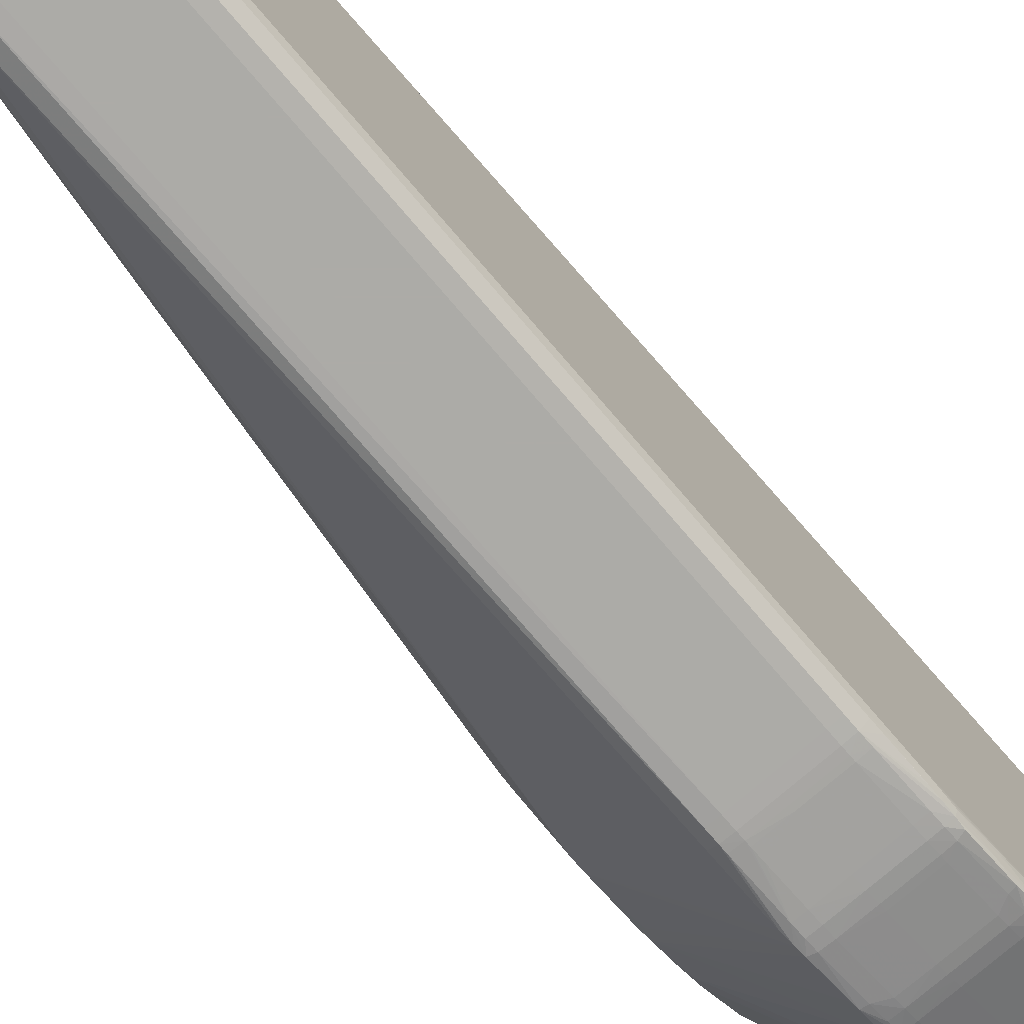
<metadata>
{"format":"obj","ext":"obj","renderer":"f3d","projection":"perspective","resolution":1024,"background":"white","views":[{"elev":-76.3,"azim":40.7,"up":"+Z"}]}
</metadata>
<code>
v 0.03316 0.0812 0.0008921
v 0.04276 0.09239 -4.86e-05
v 0.04258 0.09306 -4.86e-05
v 0.04194 0.09332 -4.86e-05
v 0.04102 0.09338 -4.86e-05
v 0.03777 0.09338 -4.86e-05
v 0.03544 0.09337 -4.86e-05
v 0.03502 0.09334 -4.86e-05
v 0.03452 0.09331 -4.86e-05
v 0.02748 0.0808 0.0008921
v 0.03316 0.07233 0.0008921
v 0.04276 0.09239 -0.001401
v 0.04276 0.09054 -4.86e-05
v 0.04258 0.09306 -0.002327
v 0.04194 0.09332 -0.002327
v 0.04102 0.09338 -0.001401
v 0.03777 0.09338 -0.001401
v 0.03544 0.09337 -0.00233
v 0.03452 0.09331 -0.00233
v 0.0339 0.09305 -4.86e-05
v 0.02711 0.08035 0.0008921
v 0.02802 0.07233 0.0008921
v 0.03776 0.01562 -4.245e-05
v 0.04276 0.09239 -0.002327
v 0.04276 0.09146 -0.006969
v 0.04276 0.006969 -0.007673
v 0.04274 0.09239 -0.003255
v 0.04257 0.09305 -0.003255
v 0.04102 0.09337 -0.002327
v 0.04194 0.09325 -0.003255
v 0.03777 0.09337 -0.002327
v 0.03777 0.09329 -0.003255
v 0.03544 0.09327 -0.003261
v 0.03452 0.09323 -0.003261
v 0.03395 0.09295 -0.00419
v 0.03391 0.09301 -0.003261
v 0.0339 0.09305 -0.00233
v 0.02697 0.08031 -0.0004759
v 0.02704 0.08031 0.0004556
v 0.02674 0.07938 0.0008921
v 0.02774 0.07236 0.0008921
v 0.03317 0.01562 -4.245e-05
v 0.04194 0.005515 -0.007673
v 0.04244 0.00555 -0.007673
v 0.04262 0.00604 -0.007673
v 0.04275 0.09146 -0.007897
v 0.04276 0.09054 -0.009757
v 0.04265 0.006255 -0.01275
v 0.04276 0.006969 -0.01275
v 0.04257 0.09212 -0.007897
v 0.04252 0.09297 -0.004183
v 0.04102 0.09329 -0.003255
v 0.04194 0.0931 -0.004183
v 0.04246 0.0929 -0.004903
v 0.03544 0.09312 -0.00419
v 0.03452 0.09308 -0.00419
v 0.03401 0.09289 -0.004878
v 0.03396 0.09203 -0.008675
v 0.0339 0.09211 -0.007903
v 0.02684 0.07938 -0.005115
v 0.02701 0.08031 -0.001404
v 0.02677 0.07938 -0.004186
v 0.02675 0.07938 -0.003261
v 0.02674 0.07938 -0.00233
v 0.02674 0.07938 -0.001404
v 0.02674 0.07381 0.0008921
v 0.02745 0.07239 0.0008921
v 0.02704 0.07289 0.0008921
v 0.02687 0.05642 -0.007891
v 0.02674 0.05642 -0.008828
v 0.02674 0.05642 -0.0144
v 0.03317 0.01562 -0.006944
v 0.03945 0.006092 -0.01275
v 0.04053 0.005558 -0.007673
v 0.04101 0.005515 -0.007673
v 0.04101 0.00549 -0.01275
v 0.04194 0.005515 -0.01275
v 0.04244 0.00555 -0.01275
v 0.04262 0.00604 -0.01275
v 0.04275 0.08961 -0.01254
v 0.04272 0.09054 -0.01069
v 0.04267 0.09146 -0.008825
v 0.04276 0.08776 -0.01532
v 0.04276 0.01562 -0.02925
v 0.04255 0.09117 -0.01069
v 0.04249 0.09202 -0.008825
v 0.04194 0.09294 -0.005066
v 0.04102 0.09312 -0.004183
v 0.04194 0.09238 -0.007897
v 0.03777 0.09281 -0.005807
v 0.03777 0.09242 -0.007897
v 0.03544 0.09241 -0.007903
v 0.03452 0.09293 -0.005047
v 0.03452 0.09235 -0.007903
v 0.03406 0.09191 -0.009293
v 0.03399 0.09105 -0.01133
v 0.0268 0.07846 -0.006975
v 0.03395 0.09019 -0.0133
v 0.02675 0.07846 -0.006046
v 0.02674 0.07846 -0.005115
v 0.02674 0.05803 -0.009757
v 0.02674 0.0571 -0.01532
v 0.02675 0.05642 -0.01532
v 0.03319 0.01562 -0.02925
v 0.03318 0.01562 -0.02833
v 0.03973 0.005765 -0.01275
v 0.03996 0.005558 -0.01275
v 0.04002 0.005541 -0.01275
v 0.0408 0.005498 -0.01275
v 0.03452 0.01562 -0.03049
v 0.03544 0.01562 -0.03051
v 0.04102 0.01562 -0.03051
v 0.04194 0.01562 -0.03043
v 0.04258 0.01562 -0.03004
v 0.04274 0.08869 -0.0144
v 0.04262 0.08969 -0.01356
v 0.04258 0.09035 -0.01254
v 0.04275 0.08683 -0.01718
v 0.04276 0.0859 -0.01811
v 0.04276 0.06547 -0.02925
v 0.04252 0.09021 -0.01331
v 0.04248 0.09108 -0.01134
v 0.04241 0.09194 -0.009302
v 0.04102 0.09242 -0.007897
v 0.04194 0.09212 -0.008825
v 0.03777 0.09215 -0.008825
v 0.03544 0.09214 -0.008832
v 0.03443 0.09207 -0.008924
v 0.03468 0.09193 -0.009336
v 0.03452 0.09111 -0.01145
v 0.0342 0.09004 -0.01392
v 0.02679 0.07752 -0.008828
v 0.03397 0.08924 -0.01503
v 0.02675 0.07752 -0.007903
v 0.02674 0.0766 -0.008828
v 0.02674 0.05989 -0.01625
v 0.02675 0.05896 -0.01625
v 0.02679 0.05803 -0.01625
v 0.03361 0.01562 -0.03014
v 0.02684 0.06268 -0.01717
v 0.03452 0.06175 -0.03042
v 0.03544 0.06175 -0.03051
v 0.04102 0.06175 -0.03051
v 0.04194 0.06175 -0.03043
v 0.04258 0.06175 -0.03004
v 0.04257 0.08946 -0.0144
v 0.0427 0.08776 -0.01625
v 0.04271 0.08311 -0.02182
v 0.04269 0.08404 -0.02089
v 0.04262 0.08688 -0.01815
v 0.04276 0.08125 -0.02275
v 0.04258 0.06268 -0.03003
v 0.04258 0.06324 -0.03002
v 0.04276 0.0664 -0.02925
v 0.04276 0.07011 -0.02833
v 0.0425 0.08926 -0.01504
v 0.04235 0.09006 -0.01393
v 0.04194 0.09195 -0.00933
v 0.04194 0.09112 -0.01145
v 0.04102 0.09215 -0.008825
v 0.03777 0.09178 -0.009809
v 0.03544 0.09195 -0.009348
v 0.03544 0.09071 -0.01255
v 0.03451 0.09023 -0.01355
v 0.03544 0.09031 -0.01347
v 0.03481 0.09006 -0.01395
v 0.03452 0.08827 -0.01682
v 0.03402 0.08825 -0.01677
v 0.03395 0.08742 -0.01786
v 0.02711 0.07758 -0.009782
v 0.02685 0.07475 -0.01254
v 0.02676 0.0766 -0.009757
v 0.02674 0.07475 -0.01161
v 0.02674 0.07103 -0.0144
v 0.02674 0.06546 -0.01625
v 0.0339 0.06268 -0.03002
v 0.03452 0.06268 -0.03041
v 0.02674 0.06639 -0.01624
v 0.02675 0.06732 -0.01624
v 0.02685 0.06361 -0.01717
v 0.03544 0.06268 -0.0305
v 0.04102 0.06268 -0.0305
v 0.04194 0.06268 -0.03043
v 0.04257 0.08776 -0.01712
v 0.04253 0.08311 -0.02255
v 0.04252 0.08399 -0.02175
v 0.04275 0.08033 -0.02368
v 0.04272 0.0794 -0.0246
v 0.04261 0.08128 -0.0237
v 0.04252 0.08659 -0.01884
v 0.04252 0.08743 -0.01788
v 0.04276 0.07846 -0.0246
v 0.04275 0.07754 -0.02554
v 0.04258 0.06361 -0.03001
v 0.04258 0.06547 -0.02994
v 0.04258 0.0664 -0.02991
v 0.04274 0.06732 -0.02925
v 0.04275 0.07104 -0.02833
v 0.04275 0.07383 -0.02739
v 0.04276 0.0729 -0.02739
v 0.04245 0.08826 -0.01678
v 0.04173 0.09008 -0.01394
v 0.042 0.09025 -0.01356
v 0.04194 0.088 -0.01729
v 0.04194 0.08829 -0.01682
v 0.04102 0.09178 -0.009809
v 0.04102 0.09072 -0.01254
v 0.03777 0.09072 -0.01254
v 0.03777 0.09009 -0.01395
v 0.03777 0.09032 -0.01346
v 0.03544 0.08801 -0.0173
v 0.03452 0.08751 -0.018
v 0.03452 0.08718 -0.01846
v 0.0341 0.08542 -0.02041
v 0.03403 0.08451 -0.02137
v 0.02677 0.07196 -0.0144
v 0.02675 0.07289 -0.01347
v 0.02675 0.07381 -0.01254
v 0.03401 0.0836 -0.02233
v 0.03396 0.08096 -0.02427
v 0.034 0.07994 -0.02513
v 0.02677 0.07011 -0.01532
v 0.0339 0.06324 -0.03
v 0.03544 0.06324 -0.03047
v 0.03415 0.06324 -0.03016
v 0.03391 0.06732 -0.02986
v 0.03394 0.06826 -0.02982
v 0.03452 0.06324 -0.03038
v 0.02683 0.06824 -0.01624
v 0.02694 0.06454 -0.01717
v 0.0339 0.06639 -0.02988
v 0.04102 0.06324 -0.03047
v 0.04194 0.06361 -0.03038
v 0.04257 0.06732 -0.02988
v 0.04246 0.08364 -0.02234
v 0.04258 0.08029 -0.0246
v 0.04251 0.08098 -0.02429
v 0.04261 0.07854 -0.02561
v 0.04255 0.0794 -0.02534
v 0.04268 0.07809 -0.02558
v 0.04241 0.08544 -0.02043
v 0.04194 0.08721 -0.01847
v 0.04276 0.07661 -0.02554
v 0.04275 0.07569 -0.02647
v 0.04258 0.07754 -0.02632
v 0.04271 0.06825 -0.02925
v 0.04269 0.07197 -0.02833
v 0.04258 0.07383 -0.02812
v 0.04258 0.07569 -0.02724
v 0.04194 0.08752 -0.01801
v 0.04102 0.09009 -0.01395
v 0.04102 0.09032 -0.01346
v 0.04102 0.08801 -0.0173
v 0.04102 0.08755 -0.01803
v 0.03777 0.08801 -0.0173
v 0.03777 0.08755 -0.01803
v 0.03544 0.08753 -0.01802
v 0.03544 0.08722 -0.01848
v 0.03544 0.08676 -0.01901
v 0.03472 0.08544 -0.02044
v 0.03452 0.08412 -0.02187
v 0.03452 0.08364 -0.02237
v 0.02693 0.07103 -0.01532
v 0.03395 0.07826 -0.02611
v 0.03429 0.0826 -0.02318
v 0.03452 0.08 -0.02518
v 0.03452 0.07889 -0.02597
v 0.03452 0.06361 -0.03035
v 0.03452 0.06732 -0.03006
v 0.03544 0.06361 -0.03044
v 0.03777 0.06361 -0.03045
v 0.03399 0.06895 -0.02977
v 0.02716 0.06732 -0.01706
v 0.03396 0.07196 -0.02887
v 0.03396 0.07455 -0.02797
v 0.04102 0.06361 -0.03045
v 0.04194 0.06732 -0.03008
v 0.04254 0.06825 -0.02984
v 0.04194 0.08367 -0.02238
v 0.04247 0.07996 -0.02514
v 0.04221 0.08264 -0.0232
v 0.04252 0.07829 -0.02613
v 0.04253 0.07809 -0.02619
v 0.04194 0.08413 -0.02188
v 0.04194 0.08503 -0.0209
v 0.04102 0.08677 -0.01901
v 0.04102 0.08722 -0.01849
v 0.04252 0.07457 -0.02799
v 0.04257 0.07104 -0.029
v 0.04251 0.07197 -0.02889
v 0.03777 0.08722 -0.01849
v 0.03777 0.08677 -0.01901
v 0.03544 0.08634 -0.01947
v 0.03544 0.08413 -0.02188
v 0.03544 0.08366 -0.02238
v 0.03544 0.0831 -0.02284
v 0.0349 0.08264 -0.02321
v 0.03456 0.08301 -0.02289
v 0.03544 0.08002 -0.02519
v 0.03544 0.07891 -0.02599
v 0.03544 0.07754 -0.02669
v 0.03452 0.07471 -0.02805
v 0.03544 0.06732 -0.0301
v 0.03544 0.06454 -0.03036
v 0.03452 0.06826 -0.02997
v 0.03777 0.06732 -0.03011
v 0.03452 0.0691 -0.02981
v 0.03402 0.07251 -0.0288
v 0.04102 0.06732 -0.03011
v 0.04194 0.06825 -0.02999
v 0.04248 0.06897 -0.02979
v 0.04192 0.08302 -0.02291
v 0.04102 0.08313 -0.02285
v 0.04102 0.08368 -0.02239
v 0.04194 0.07891 -0.02598
v 0.04194 0.0794 -0.02564
v 0.04194 0.08002 -0.02519
v 0.04159 0.08265 -0.02322
v 0.04194 0.07809 -0.0264
v 0.04244 0.07254 -0.02882
v 0.04194 0.07473 -0.02807
v 0.04194 0.07659 -0.02714
v 0.03777 0.08368 -0.02239
v 0.03777 0.08313 -0.02285
v 0.03544 0.08265 -0.02321
v 0.03544 0.0811 -0.02438
v 0.03777 0.08002 -0.0252
v 0.03777 0.0794 -0.02566
v 0.03777 0.07894 -0.026
v 0.03777 0.07809 -0.02643
v 0.03777 0.07754 -0.0267
v 0.03777 0.07521 -0.02785
v 0.03544 0.07474 -0.02808
v 0.03544 0.07382 -0.02847
v 0.03452 0.07382 -0.0284
v 0.03544 0.06826 -0.03
v 0.03777 0.06825 -0.03001
v 0.03544 0.06914 -0.02983
v 0.03452 0.07258 -0.02882
v 0.03544 0.07308 -0.0287
v 0.04102 0.06825 -0.03001
v 0.04194 0.06911 -0.02983
v 0.04102 0.07894 -0.026
v 0.04102 0.08002 -0.0252
v 0.04102 0.0794 -0.02566
v 0.03777 0.08265 -0.02322
v 0.04102 0.07754 -0.0267
v 0.04102 0.07809 -0.02643
v 0.04194 0.07261 -0.02884
v 0.04194 0.07383 -0.02842
v 0.04102 0.07383 -0.02847
v 0.04102 0.07475 -0.02809
v 0.04102 0.07521 -0.02785
v 0.03777 0.07475 -0.02809
v 0.03777 0.07428 -0.02828
v 0.03777 0.0731 -0.02871
v 0.03777 0.07383 -0.02847
v 0.03777 0.06914 -0.02983
v 0.03777 0.07263 -0.02884
v 0.03777 0.0696 -0.02971
v 0.04102 0.06914 -0.02983
v 0.04102 0.0696 -0.02971
v 0.04102 0.07263 -0.02884
v 0.04102 0.0731 -0.02871
f 1 2 3
f 1 3 4
f 1 4 5
f 1 5 6
f 1 6 7
f 1 7 8
f 1 8 9
f 1 9 10
f 1 10 21
f 1 21 40
f 1 40 66
f 1 66 68
f 1 68 67
f 1 67 41
f 1 41 22
f 1 22 11
f 1 11 13
f 1 13 2
f 2 12 14
f 2 14 3
f 2 13 26
f 2 26 49
f 2 49 84
f 2 84 120
f 2 120 155
f 2 155 200
f 2 200 243
f 2 243 192
f 2 192 151
f 2 151 119
f 2 119 83
f 2 83 47
f 2 47 25
f 2 25 12
f 3 14 15
f 3 15 4
f 4 15 16
f 4 16 5
f 5 16 17
f 5 17 6
f 6 17 18
f 6 18 7
f 7 18 8
f 8 18 19
f 8 19 9
f 9 19 37
f 9 37 20
f 9 20 10
f 10 20 21
f 11 22 42
f 11 42 23
f 11 23 13
f 12 24 14
f 12 25 24
f 13 23 26
f 14 24 27
f 14 27 28
f 14 28 15
f 15 29 16
f 15 28 30
f 15 30 29
f 16 29 31
f 16 31 17
f 17 31 18
f 18 31 32
f 18 32 33
f 18 33 34
f 18 34 19
f 19 34 35
f 19 35 36
f 19 36 37
f 20 37 38
f 20 38 39
f 20 39 21
f 21 39 40
f 22 41 42
f 23 42 75
f 23 75 43
f 23 43 44
f 23 44 45
f 23 45 26
f 24 25 46
f 24 46 27
f 25 47 46
f 26 45 48
f 26 48 49
f 27 46 28
f 28 46 50
f 28 50 51
f 28 51 30
f 29 30 52
f 29 52 32
f 29 32 31
f 30 53 52
f 30 51 54
f 30 54 53
f 32 52 55
f 32 55 33
f 33 55 56
f 33 56 34
f 34 56 57
f 34 57 35
f 35 57 58
f 35 58 59
f 35 59 60
f 35 60 36
f 36 60 61
f 36 61 38
f 36 38 37
f 38 61 62
f 38 62 63
f 38 63 64
f 38 64 65
f 38 65 40
f 38 40 39
f 40 65 100
f 40 100 135
f 40 135 174
f 40 174 175
f 40 175 136
f 40 136 102
f 40 102 71
f 40 71 101
f 40 101 66
f 41 67 42
f 42 67 68
f 42 68 66
f 42 66 69
f 42 69 70
f 42 70 71
f 42 71 72
f 42 72 73
f 42 73 74
f 42 74 75
f 43 75 76
f 43 76 77
f 43 77 78
f 43 78 44
f 44 78 79
f 44 79 45
f 45 79 48
f 46 47 80
f 46 80 81
f 46 81 82
f 46 82 50
f 47 83 80
f 48 84 49
f 48 79 84
f 50 54 51
f 50 82 85
f 50 85 86
f 50 86 54
f 52 53 87
f 52 87 88
f 52 88 55
f 53 54 87
f 54 86 89
f 54 89 87
f 55 88 90
f 55 90 91
f 55 91 92
f 55 92 93
f 55 93 56
f 56 93 57
f 57 93 94
f 57 94 58
f 58 94 95
f 58 95 96
f 58 96 60
f 58 60 59
f 60 97 62
f 60 62 61
f 60 96 98
f 60 98 97
f 62 97 99
f 62 99 63
f 63 99 64
f 64 99 100
f 64 100 65
f 66 101 70
f 66 70 69
f 70 101 71
f 71 102 103
f 71 103 104
f 71 104 105
f 71 105 72
f 72 105 73
f 73 104 106
f 73 106 74
f 73 105 104
f 74 106 107
f 74 107 108
f 74 108 75
f 75 108 109
f 75 109 76
f 76 109 110
f 76 110 111
f 76 111 112
f 76 112 77
f 77 112 113
f 77 113 78
f 78 113 114
f 78 114 84
f 78 84 79
f 80 115 116
f 80 116 117
f 80 117 81
f 80 83 118
f 80 118 115
f 81 117 85
f 81 85 82
f 83 119 118
f 84 114 145
f 84 145 120
f 85 117 121
f 85 121 122
f 85 122 86
f 86 122 123
f 86 123 89
f 87 89 124
f 87 124 88
f 88 124 90
f 89 125 124
f 89 123 125
f 90 124 91
f 91 124 160
f 91 160 126
f 91 126 92
f 92 126 127
f 92 127 128
f 92 128 94
f 92 94 93
f 94 128 95
f 95 128 129
f 95 129 130
f 95 130 131
f 95 131 96
f 96 131 98
f 97 98 132
f 97 132 99
f 98 131 133
f 98 133 132
f 99 132 134
f 99 134 135
f 99 135 100
f 102 136 137
f 102 137 103
f 103 137 138
f 103 138 104
f 104 139 107
f 104 107 106
f 104 138 140
f 104 140 139
f 107 139 108
f 108 139 110
f 108 110 109
f 110 139 141
f 110 141 142
f 110 142 111
f 111 142 143
f 111 143 112
f 112 143 144
f 112 144 113
f 113 144 145
f 113 145 114
f 115 146 116
f 115 118 147
f 115 147 146
f 116 121 117
f 116 146 121
f 118 119 148
f 118 148 149
f 118 149 150
f 118 150 147
f 119 151 148
f 120 145 152
f 120 152 153
f 120 153 154
f 120 154 155
f 121 146 156
f 121 156 157
f 121 157 122
f 122 157 123
f 123 158 125
f 123 157 159
f 123 159 158
f 124 125 160
f 125 158 160
f 126 160 206
f 126 206 161
f 126 161 162
f 126 162 127
f 127 162 129
f 127 129 128
f 129 162 130
f 130 162 163
f 130 163 164
f 130 164 131
f 131 164 165
f 131 165 166
f 131 166 167
f 131 167 168
f 131 168 133
f 132 133 169
f 132 169 170
f 132 170 171
f 132 171 172
f 132 172 134
f 133 168 169
f 134 172 173
f 134 173 135
f 135 173 174
f 136 175 140
f 136 140 137
f 137 140 138
f 139 140 176
f 139 176 177
f 139 177 141
f 140 175 178
f 140 178 179
f 140 179 180
f 140 180 176
f 141 177 181
f 141 181 142
f 142 181 182
f 142 182 143
f 143 182 183
f 143 183 144
f 144 183 152
f 144 152 145
f 146 147 184
f 146 184 156
f 147 150 184
f 148 185 186
f 148 186 149
f 148 151 187
f 148 187 188
f 148 188 189
f 148 189 185
f 149 186 150
f 150 190 191
f 150 191 184
f 150 186 190
f 151 192 193
f 151 193 187
f 152 183 194
f 152 194 153
f 153 194 154
f 154 194 195
f 154 195 196
f 154 196 197
f 154 197 198
f 154 198 155
f 155 198 199
f 155 199 200
f 156 184 191
f 156 191 201
f 156 201 157
f 157 202 203
f 157 203 159
f 157 201 204
f 157 204 205
f 157 205 202
f 158 159 206
f 158 206 160
f 159 207 206
f 159 203 207
f 161 206 207
f 161 207 208
f 161 208 163
f 161 163 162
f 163 208 165
f 163 165 164
f 165 209 166
f 165 208 210
f 165 210 209
f 166 209 211
f 166 211 167
f 167 211 212
f 167 212 168
f 168 212 213
f 168 213 169
f 169 213 214
f 169 214 215
f 169 215 171
f 169 171 170
f 171 216 217
f 171 217 218
f 171 218 173
f 171 173 172
f 171 215 219
f 171 219 220
f 171 220 221
f 171 221 216
f 173 218 174
f 174 218 217
f 174 217 216
f 174 216 222
f 174 222 179
f 174 179 178
f 174 178 175
f 176 180 223
f 176 223 177
f 177 224 181
f 177 223 225
f 177 225 226
f 177 226 227
f 177 227 228
f 177 228 224
f 179 222 229
f 179 229 180
f 180 230 227
f 180 227 226
f 180 226 231
f 180 231 223
f 180 229 230
f 181 224 232
f 181 232 182
f 182 232 183
f 183 232 233
f 183 233 234
f 183 234 196
f 183 196 194
f 185 235 186
f 185 189 236
f 185 236 237
f 185 237 235
f 186 235 190
f 187 193 188
f 188 238 239
f 188 239 236
f 188 236 189
f 188 193 240
f 188 240 238
f 190 235 241
f 190 241 191
f 191 241 242
f 191 242 201
f 192 243 193
f 193 243 200
f 193 200 244
f 193 244 245
f 193 245 240
f 194 196 195
f 196 234 197
f 197 234 246
f 197 246 198
f 198 246 247
f 198 247 199
f 199 248 249
f 199 249 245
f 199 245 244
f 199 244 200
f 199 247 248
f 201 242 250
f 201 250 204
f 202 251 252
f 202 252 203
f 202 205 251
f 203 252 207
f 204 253 205
f 204 250 254
f 204 254 253
f 205 253 251
f 207 252 210
f 207 210 208
f 209 210 252
f 209 252 251
f 209 251 253
f 209 253 255
f 209 255 211
f 211 255 256
f 211 256 257
f 211 257 212
f 212 257 258
f 212 258 213
f 213 258 259
f 213 259 260
f 213 260 214
f 214 260 261
f 214 261 215
f 215 261 262
f 215 262 219
f 216 263 222
f 216 221 264
f 216 264 263
f 219 262 265
f 219 265 221
f 219 221 220
f 221 265 266
f 221 266 267
f 221 267 264
f 222 263 229
f 223 231 226
f 223 226 225
f 224 228 268
f 224 268 269
f 224 269 270
f 224 270 271
f 224 271 276
f 224 276 232
f 227 229 272
f 227 272 269
f 227 269 268
f 227 268 228
f 227 230 273
f 227 273 229
f 229 274 272
f 229 273 230
f 229 263 275
f 229 275 274
f 232 276 233
f 233 277 278
f 233 278 234
f 233 276 277
f 234 278 246
f 235 279 241
f 235 237 280
f 235 280 281
f 235 281 279
f 236 239 280
f 236 280 237
f 238 282 239
f 238 240 245
f 238 245 283
f 238 283 282
f 239 282 280
f 241 279 284
f 241 284 285
f 241 285 286
f 241 286 242
f 242 286 287
f 242 287 254
f 242 254 250
f 245 249 288
f 245 288 283
f 246 278 289
f 246 289 247
f 247 289 248
f 248 288 249
f 248 289 290
f 248 290 288
f 253 254 256
f 253 256 255
f 254 287 291
f 254 291 256
f 256 291 258
f 256 258 257
f 258 291 292
f 258 292 259
f 259 292 293
f 259 293 260
f 260 294 261
f 260 293 294
f 261 294 262
f 262 295 296
f 262 296 297
f 262 297 298
f 262 298 265
f 262 294 295
f 263 264 275
f 264 267 275
f 265 298 297
f 265 297 266
f 266 297 299
f 266 299 300
f 266 300 267
f 267 300 301
f 267 301 302
f 267 302 275
f 269 303 304
f 269 304 270
f 269 272 305
f 269 305 303
f 270 304 271
f 271 304 306
f 271 306 309
f 271 309 276
f 272 307 305
f 272 274 308
f 272 308 307
f 274 275 308
f 275 302 308
f 276 309 277
f 277 309 310
f 277 310 278
f 278 310 311
f 278 311 290
f 278 290 289
f 279 281 312
f 279 312 313
f 279 313 314
f 279 314 284
f 280 282 315
f 280 315 316
f 280 316 317
f 280 317 281
f 281 317 318
f 281 318 312
f 282 283 288
f 282 288 319
f 282 319 315
f 284 314 285
f 285 314 286
f 286 292 291
f 286 291 287
f 286 314 323
f 286 323 292
f 288 290 320
f 288 320 321
f 288 321 322
f 288 322 319
f 290 311 320
f 292 323 294
f 292 294 293
f 294 323 295
f 295 323 324
f 295 324 296
f 296 324 325
f 296 325 297
f 297 326 299
f 297 325 326
f 299 327 328
f 299 328 329
f 299 329 300
f 299 326 327
f 300 329 301
f 301 330 331
f 301 331 332
f 301 332 333
f 301 333 302
f 301 329 330
f 302 333 334
f 302 334 335
f 302 335 308
f 303 305 336
f 303 336 337
f 303 337 306
f 303 306 304
f 305 307 336
f 306 337 341
f 306 341 309
f 307 338 336
f 307 308 339
f 307 339 340
f 307 340 338
f 308 335 339
f 309 341 310
f 310 341 342
f 310 342 311
f 311 342 320
f 312 318 313
f 313 318 346
f 313 346 324
f 313 324 323
f 313 323 314
f 315 319 343
f 315 343 316
f 316 343 317
f 317 344 318
f 317 343 345
f 317 345 344
f 318 344 327
f 318 327 346
f 319 322 347
f 319 347 348
f 319 348 343
f 320 342 349
f 320 349 350
f 320 350 321
f 321 350 351
f 321 351 352
f 321 352 353
f 321 353 347
f 321 347 322
f 324 346 325
f 325 346 326
f 326 346 327
f 327 344 345
f 327 345 328
f 328 345 343
f 328 343 329
f 329 343 348
f 329 348 330
f 330 348 347
f 330 347 331
f 331 347 353
f 331 353 332
f 332 353 352
f 332 352 354
f 332 354 333
f 333 354 355
f 333 355 334
f 334 356 340
f 334 340 339
f 334 339 335
f 334 355 357
f 334 357 356
f 336 338 337
f 337 338 358
f 337 358 361
f 337 361 341
f 338 340 356
f 338 356 359
f 338 359 360
f 338 360 358
f 341 361 342
f 342 361 362
f 342 362 349
f 349 363 364
f 349 364 351
f 349 351 350
f 349 362 363
f 351 357 355
f 351 355 352
f 351 364 356
f 351 356 357
f 352 355 354
f 356 364 363
f 356 363 359
f 358 360 362
f 358 362 361
f 359 363 362
f 359 362 360

</code>
